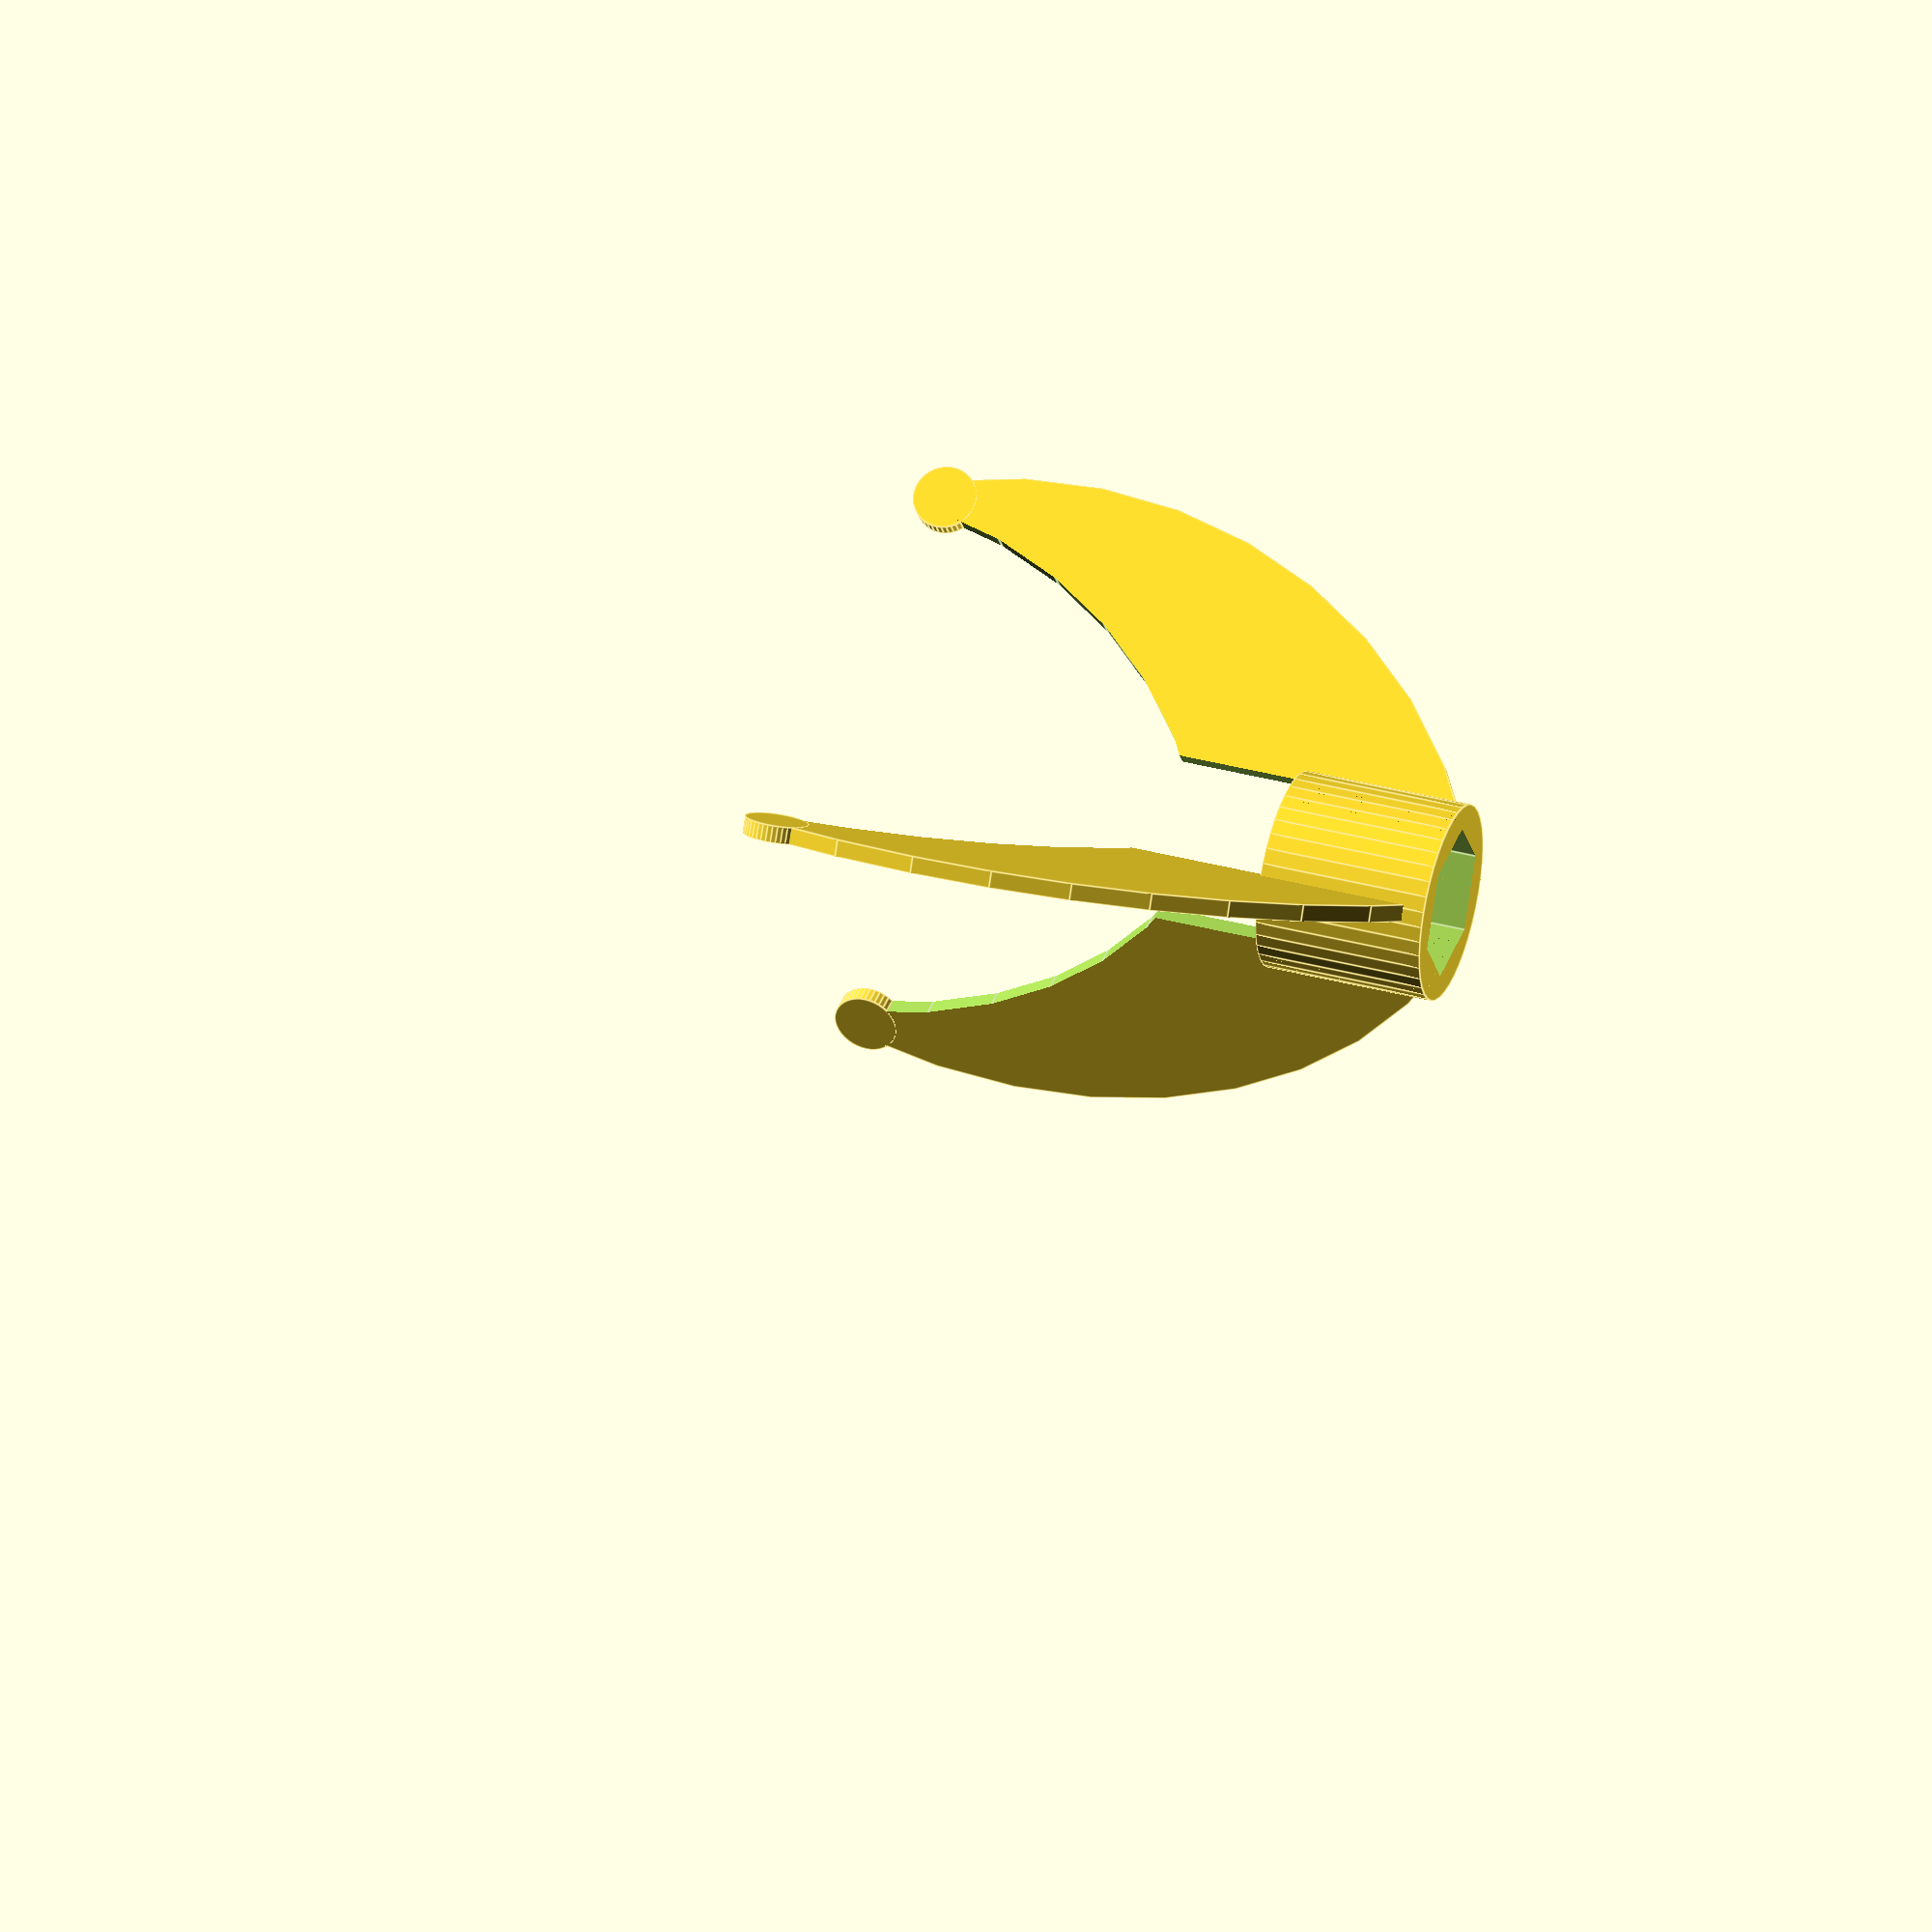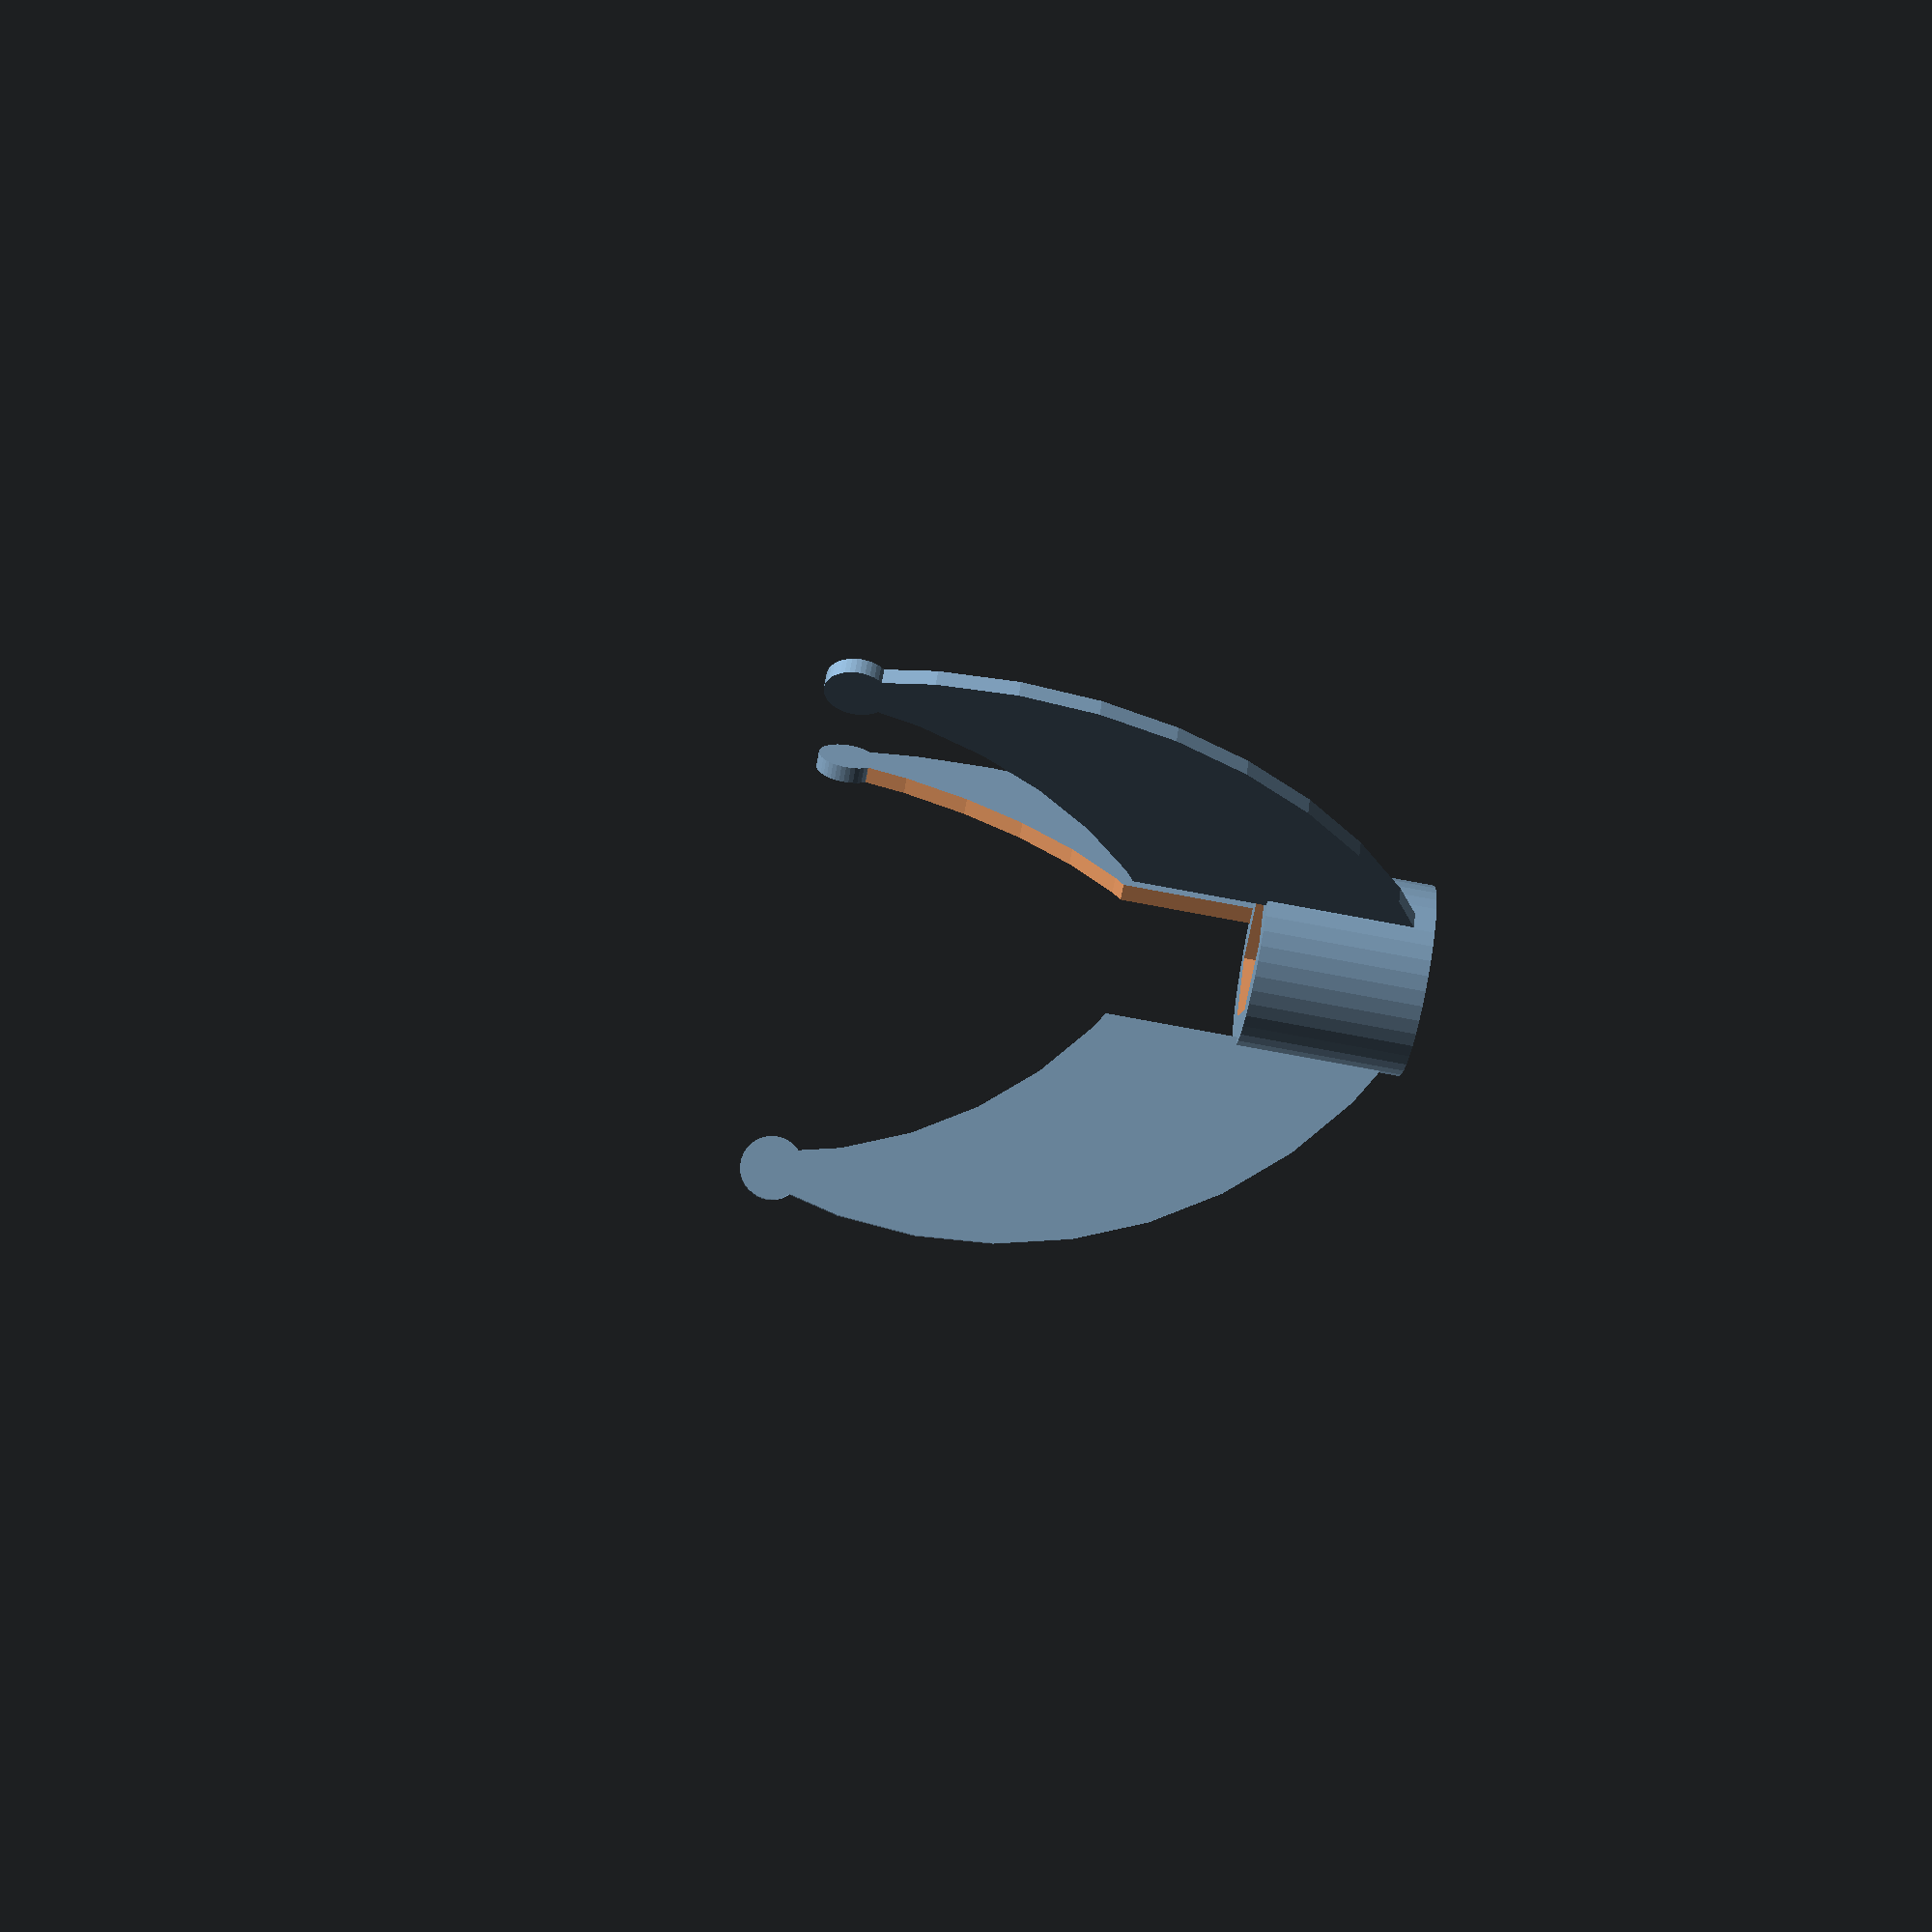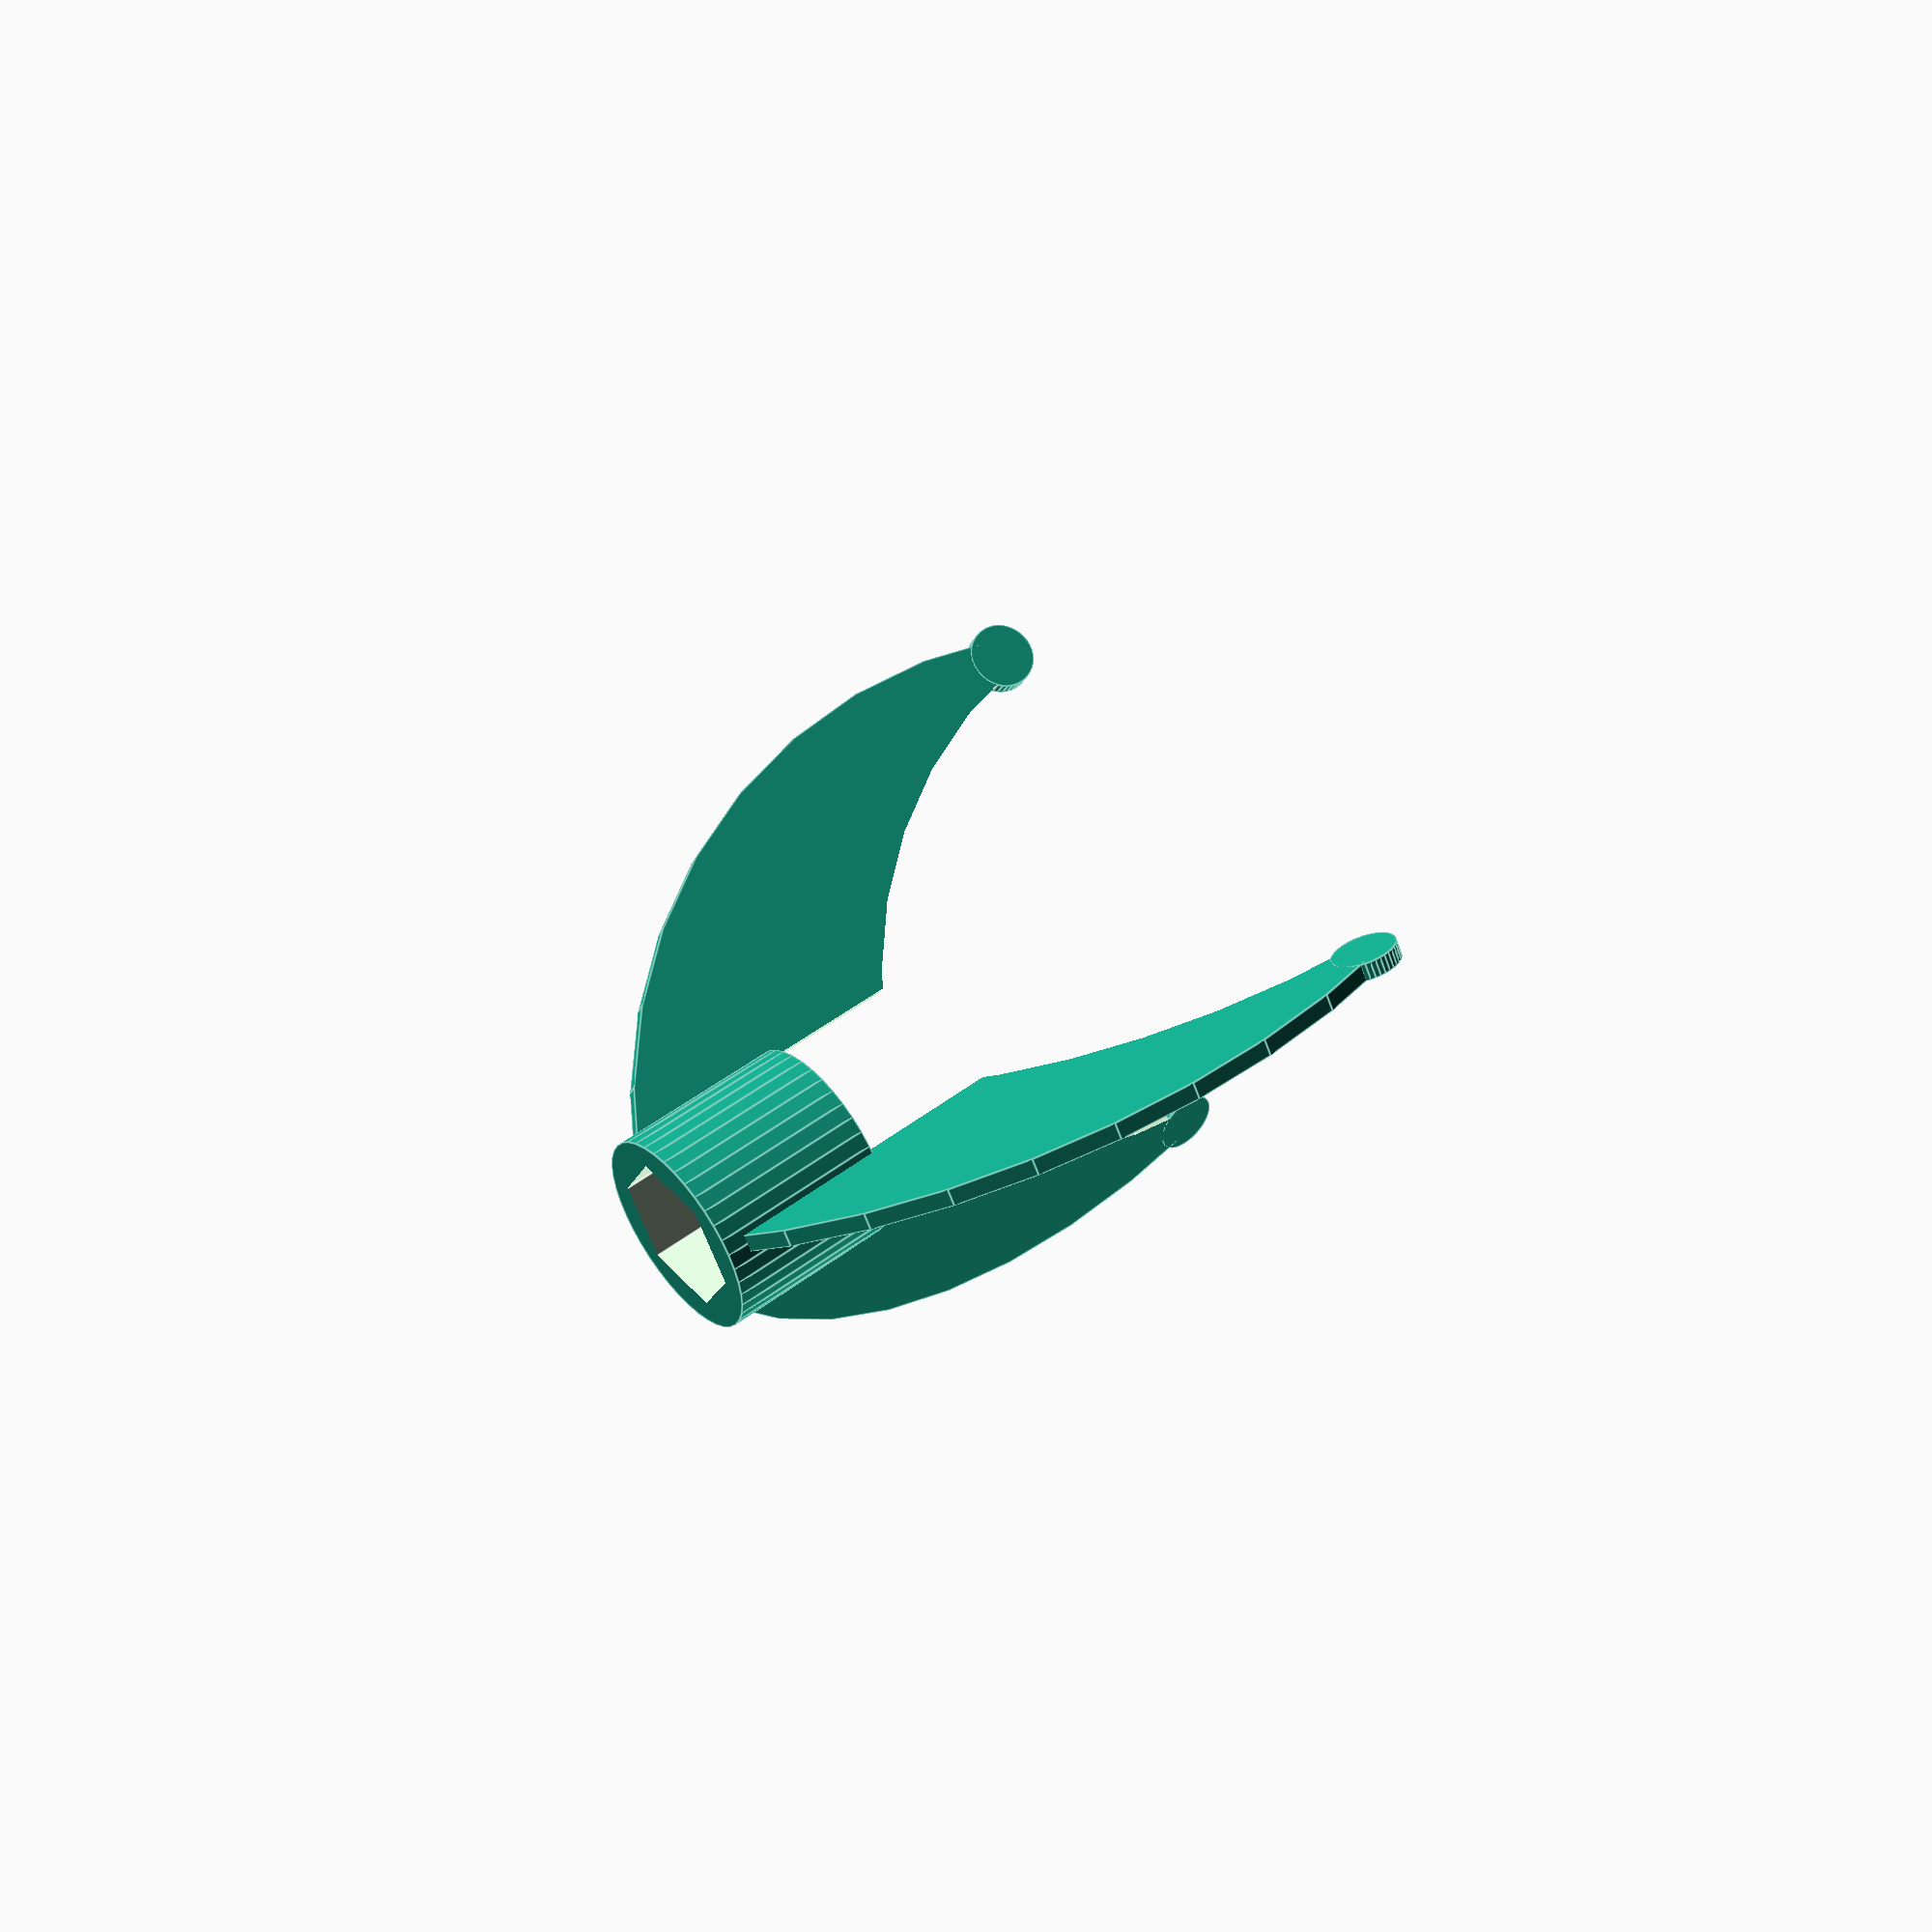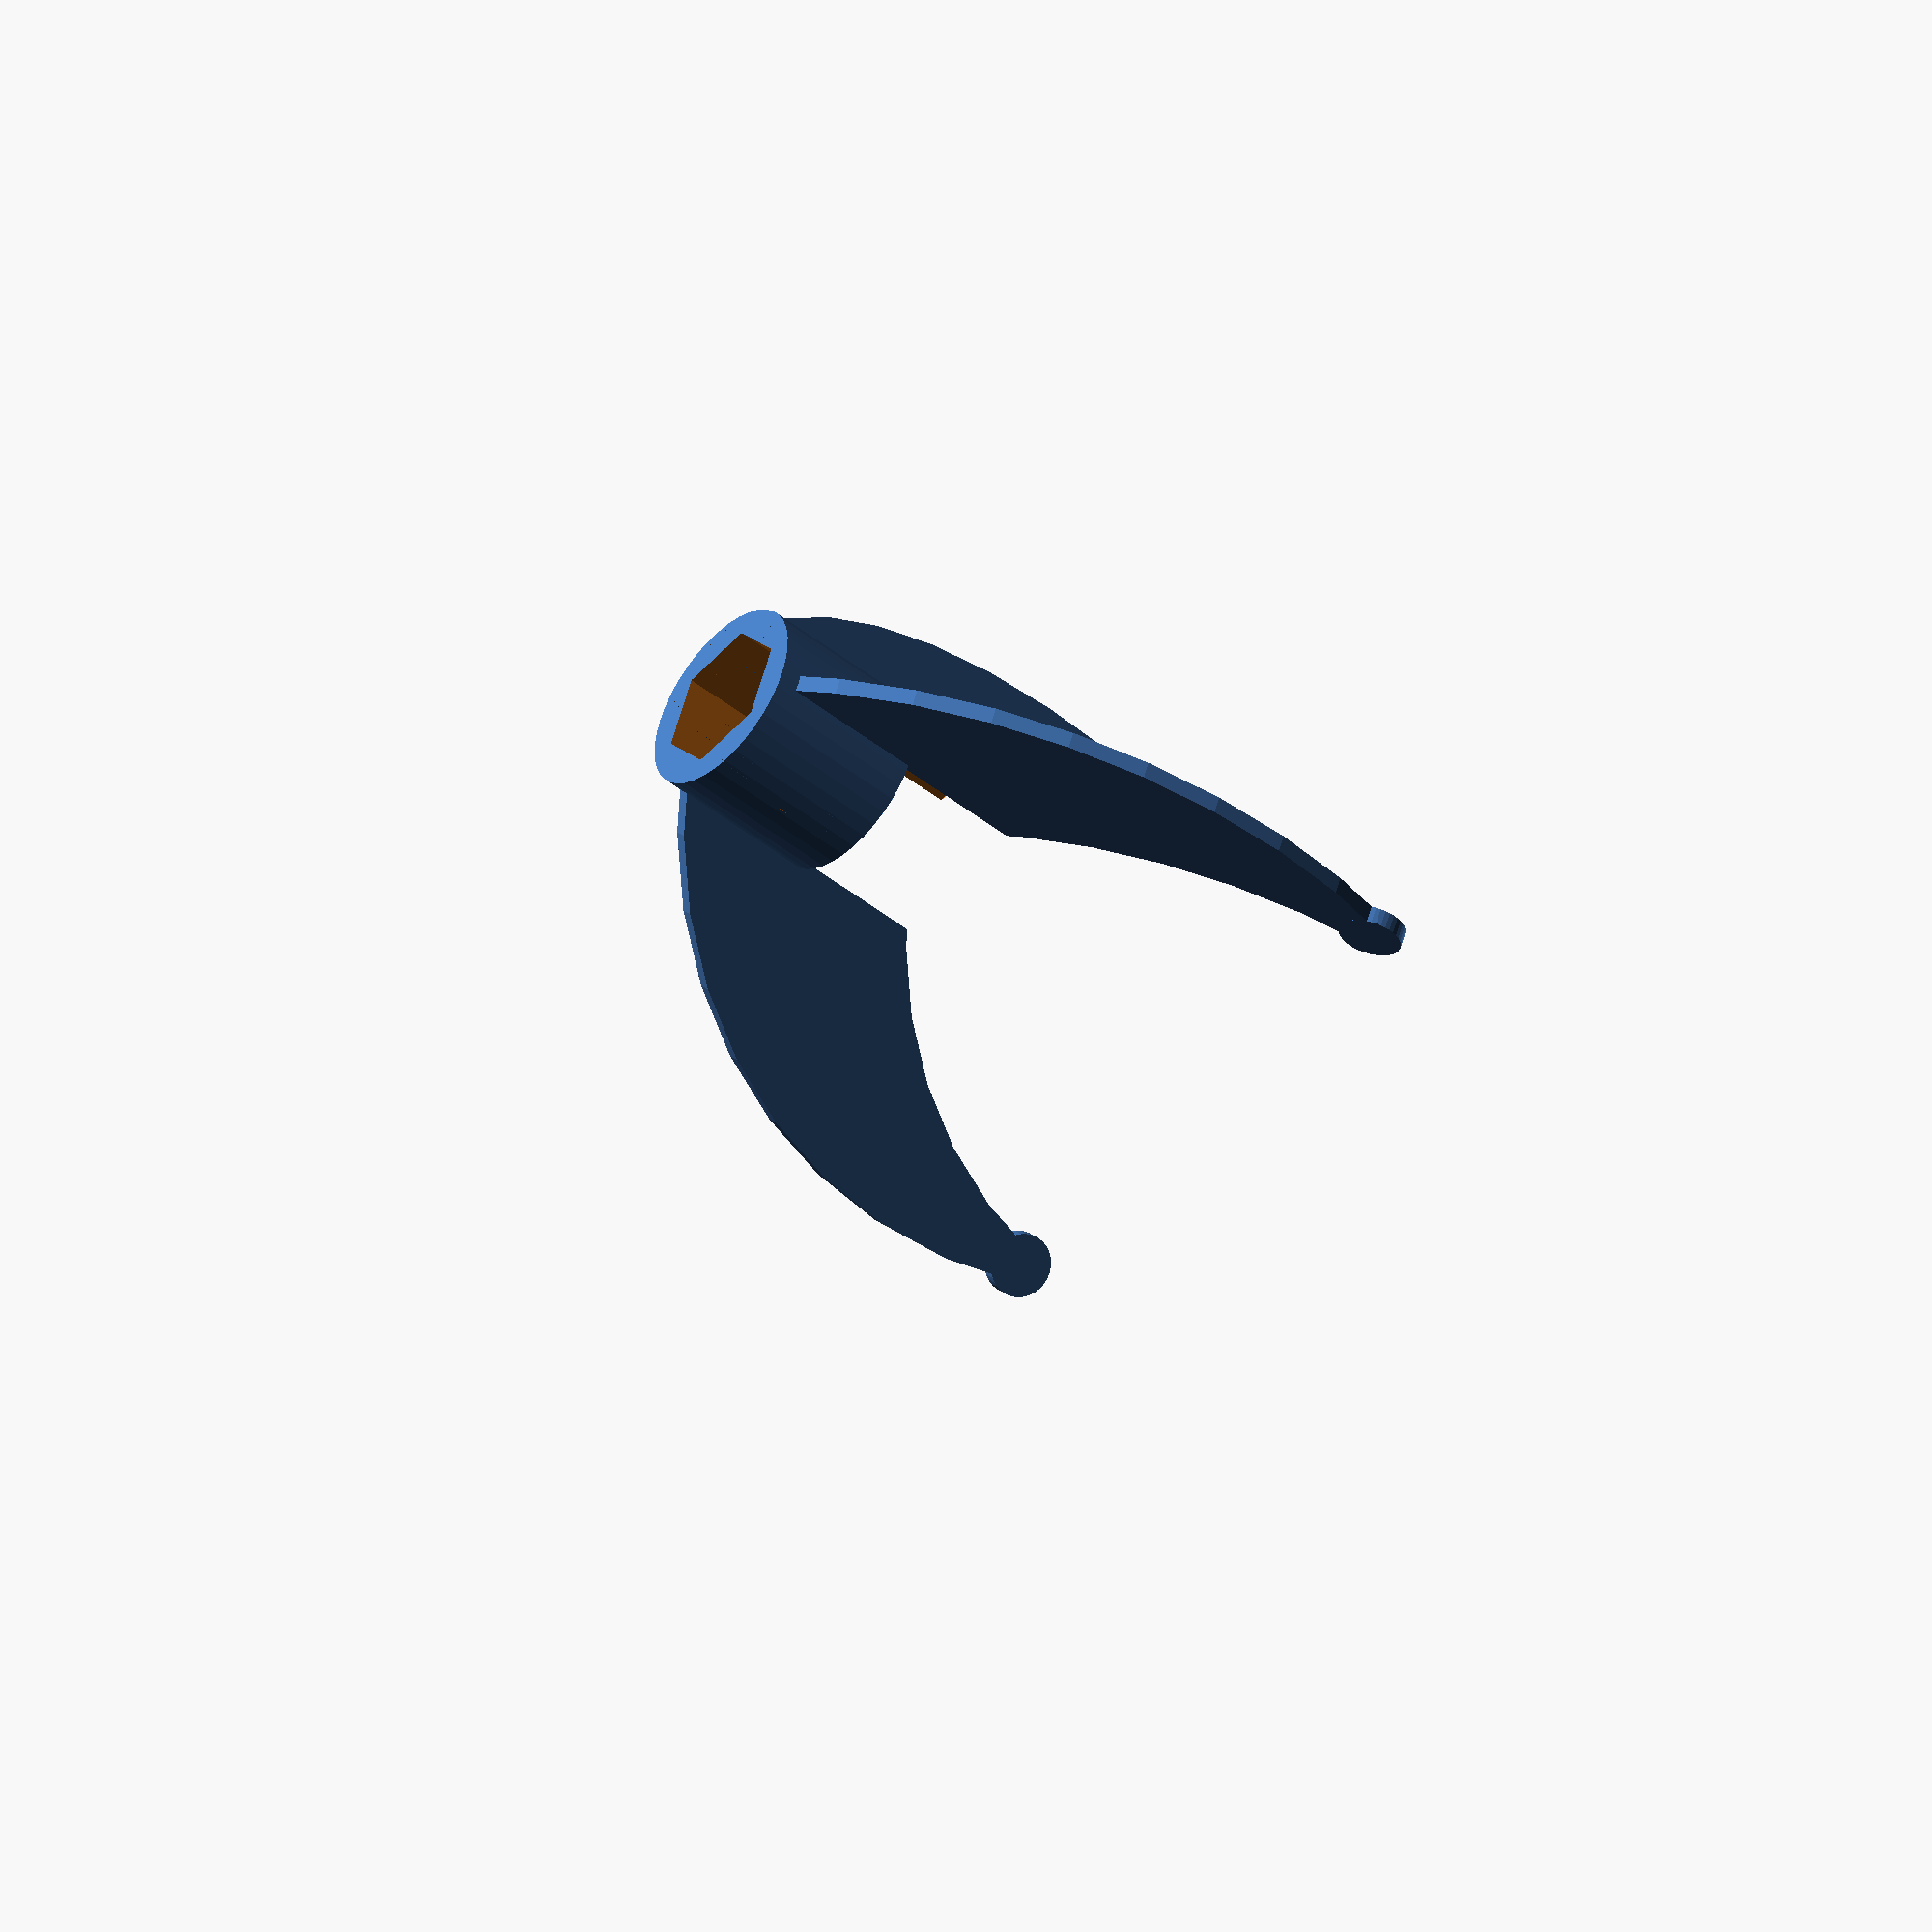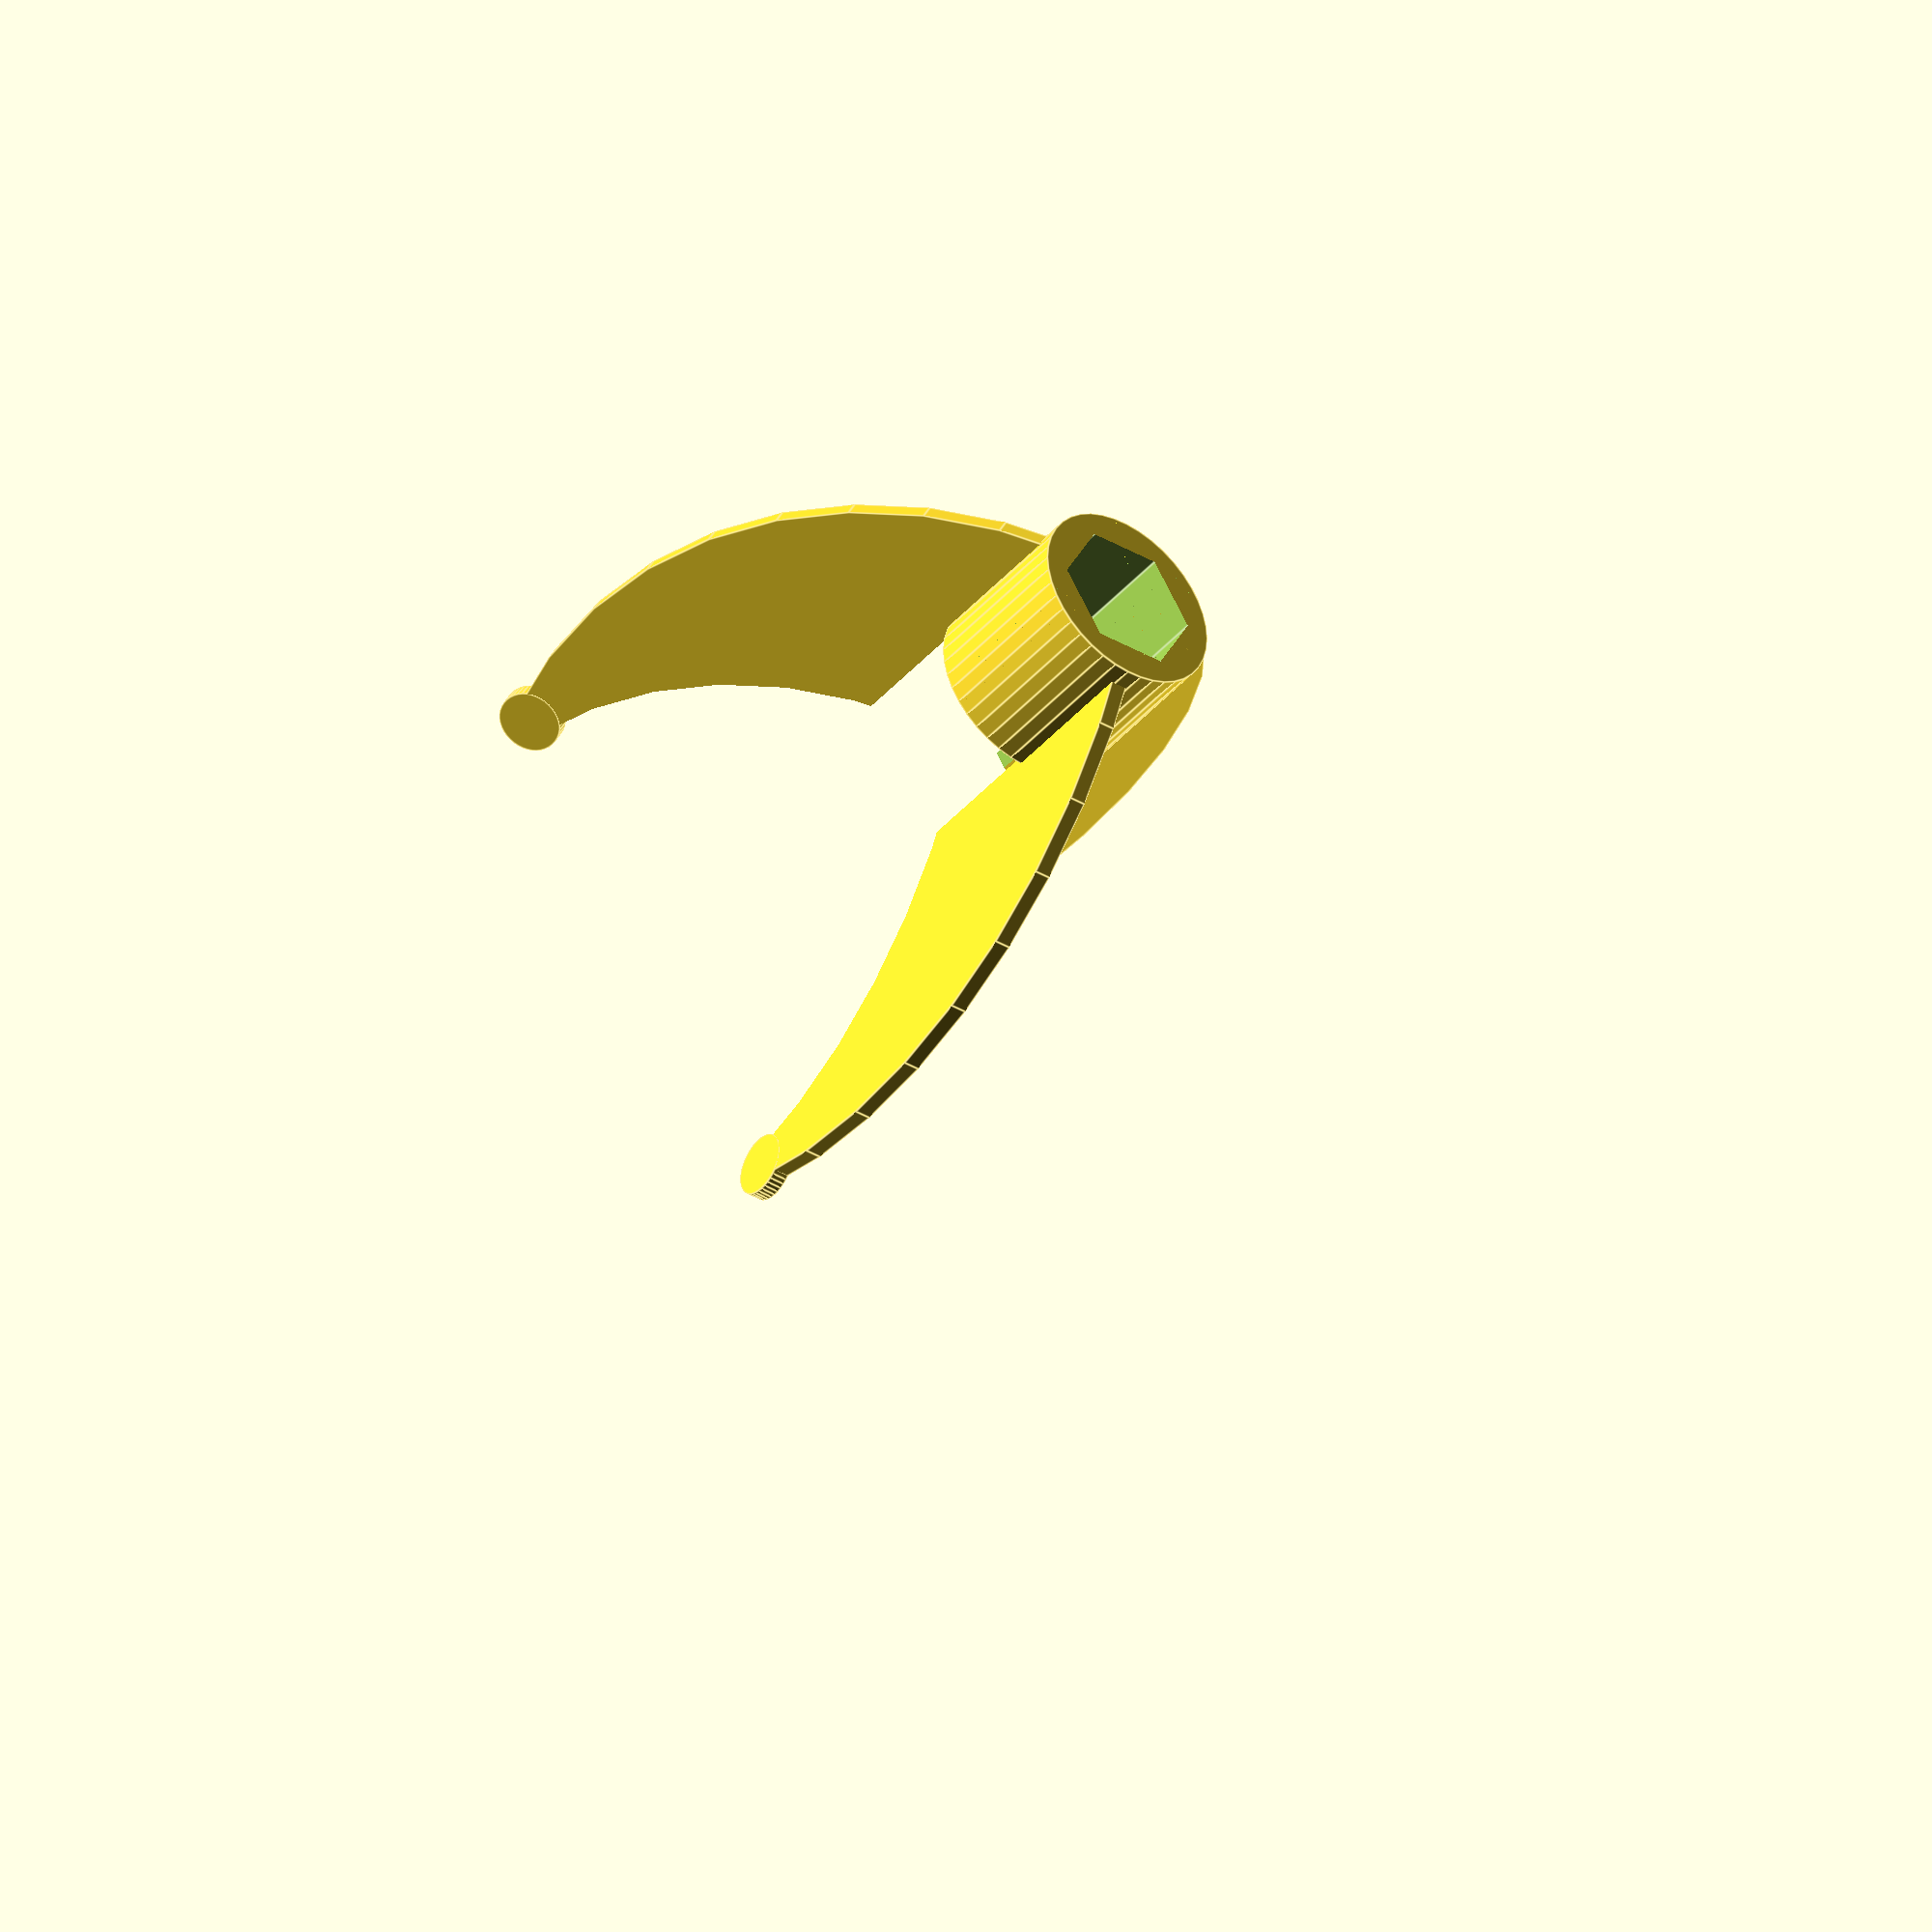
<openscad>
/*
 * Convertible Pencil Rocket / Pencil Stand
 *
 * by Alex Franke (CodeCreations), Nov 2012
 * http://www.theFrankes.com
 * 
 * Licenced under Creative Commons Attribution - Non-Commercial - Share Alike 3.0 
 * 
 * INSTRUCTIONS: Choose some values in the "User-defined values" section, render, and print. 
 * 
 * v1.00, Nov 28, 2012: Initial Release.
 *
 * TODO: 
 *   * Nothing at this time. 
 */

FIN_THICKNESS = 1;
NUMBER_OF_FINS = 3;    
FIN_INSET = 0.5;  
FIN_SCALE = 0.75; // Scale the fins larger (>1) or smaller (<1)
PENCIL_DIAMETER = 7.6;
PENCIL_BASE_THICKNESS = 2;
bandHeight = 10;   // The height of the band
bandTranslation = 8;    // The distance the band is translated toward the top of the fins

$fn = 40;   // Overall curve quality

ARRAY_BASE_CORRECTION = -1;

UP = [180,0,0];
RIGTH = [90,0,0];

module pencilRocket()
{
	rotate(UP) 
		union() 
		{
			pencilBase();	
			fins();
		}
}

module pencilBase()
{
	translate([0,0,bandTranslation]) 
				difference() 
				{
					cylinder(h=bandHeight, r=PENCIL_DIAMETER/2+PENCIL_BASE_THICKNESS);
	
					translate([0,0,(bandHeight)/2]) 
						rotate([0,0,30]) 
							nut();
	
				}
}

module fins()
{
	for( i=[0:NUMBER_OF_FINS + ARRAY_BASE_CORRECTION] ) 
	{	
		configureFin(i);
	}
}

module configureFin(finNumber)
{
	totalDegrees = 360;
	tiltZ = (totalDegrees / NUMBER_OF_FINS)* finNumber;
	tilt = [0,0,tiltZ];
	
	offsetX = PENCIL_DIAMETER / 2 + PENCIL_BASE_THICKNESS - FIN_INSET;
	offset = [offsetX, 0, 0];

	scaleMeasures = [FIN_SCALE,FIN_SCALE,1];

	rotate(tilt) 
		translate(offset) 
			rotate(RIGTH) 
				scale(scaleMeasures) 
					fin(); 
}


module fin() {
	translate([-20,-11.8,0]) 
	union() {
		difference() { 
			cylinder(h=FIN_THICKNESS, r=40, center=true);
			
			translate([0,-18,0]) 
				cylinder(h=FIN_THICKNESS+1, r=36, center=true);
	
			translate([-25,0,0]) 
				cube([90,90,FIN_THICKNESS+1], center=true);

			translate([36,-16,0]) 
				cube([10,10,FIN_THICKNESS+1], center=true);
		}

		translate([36.75,-12,0]) 
			cylinder(h=finThickness, r=2.5, center=true);
	}
}

function nutSide(diameter) = diameter * tan( 180/6 );

module nut() 
{
 	cubes = 2;

	nutHeigthCorrector = 1;

	nutHeigth = bandHeight + nutHeigthCorrector;
	side = nutSide(PENCIL_DIAMETER);

	degrees = 120;
	axisZ = [0, 0, 1];

	for ( i = [0 : cubes] ) 
	{
		rotate( i*degrees, axisZ) 
			cube( [side, PENCIL_DIAMETER, nutHeigth], center=true );
	}	
}

pencilRocket();
</openscad>
<views>
elev=322.6 azim=212.8 roll=108.6 proj=o view=edges
elev=81.8 azim=285.9 roll=79.6 proj=p view=solid
elev=309.7 azim=213.5 roll=230.6 proj=p view=edges
elev=48.1 azim=156.0 roll=228.3 proj=o view=wireframe
elev=222.8 azim=153.3 roll=37.2 proj=o view=edges
</views>
